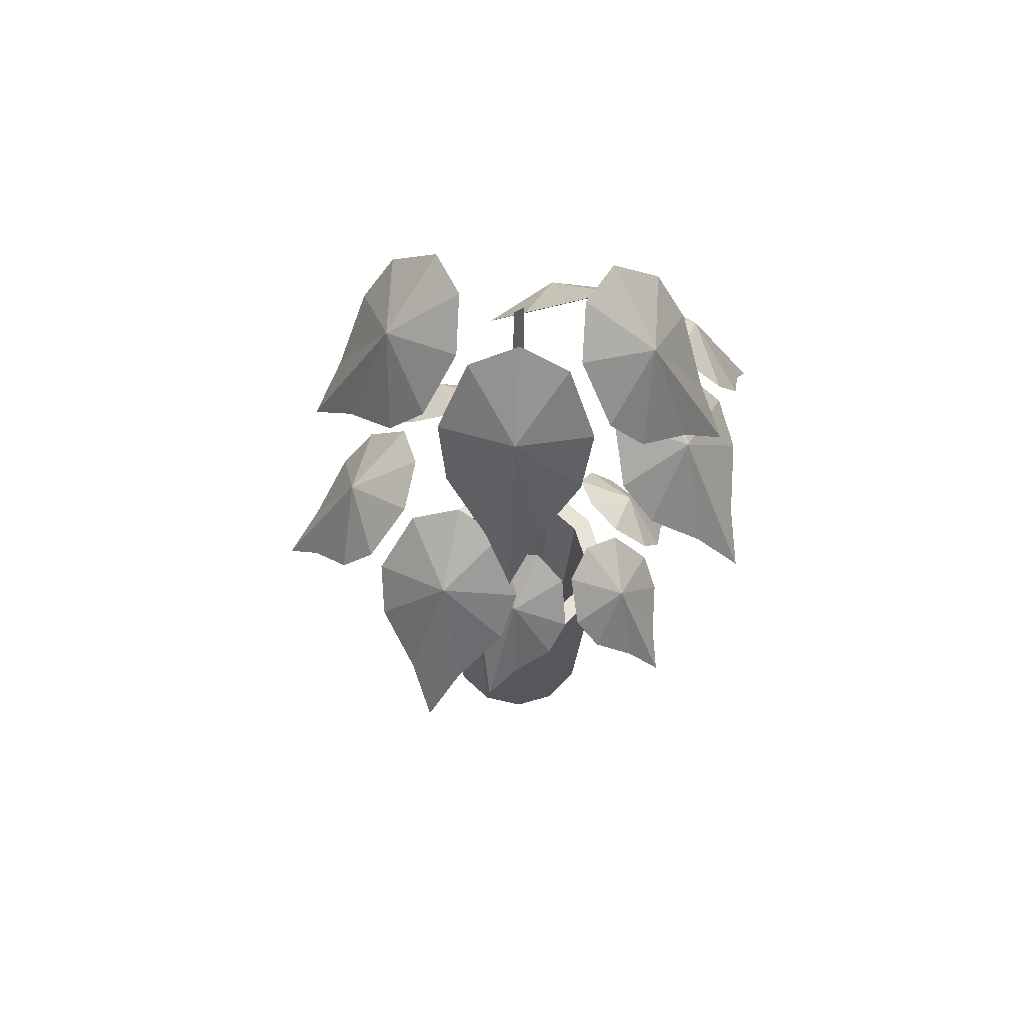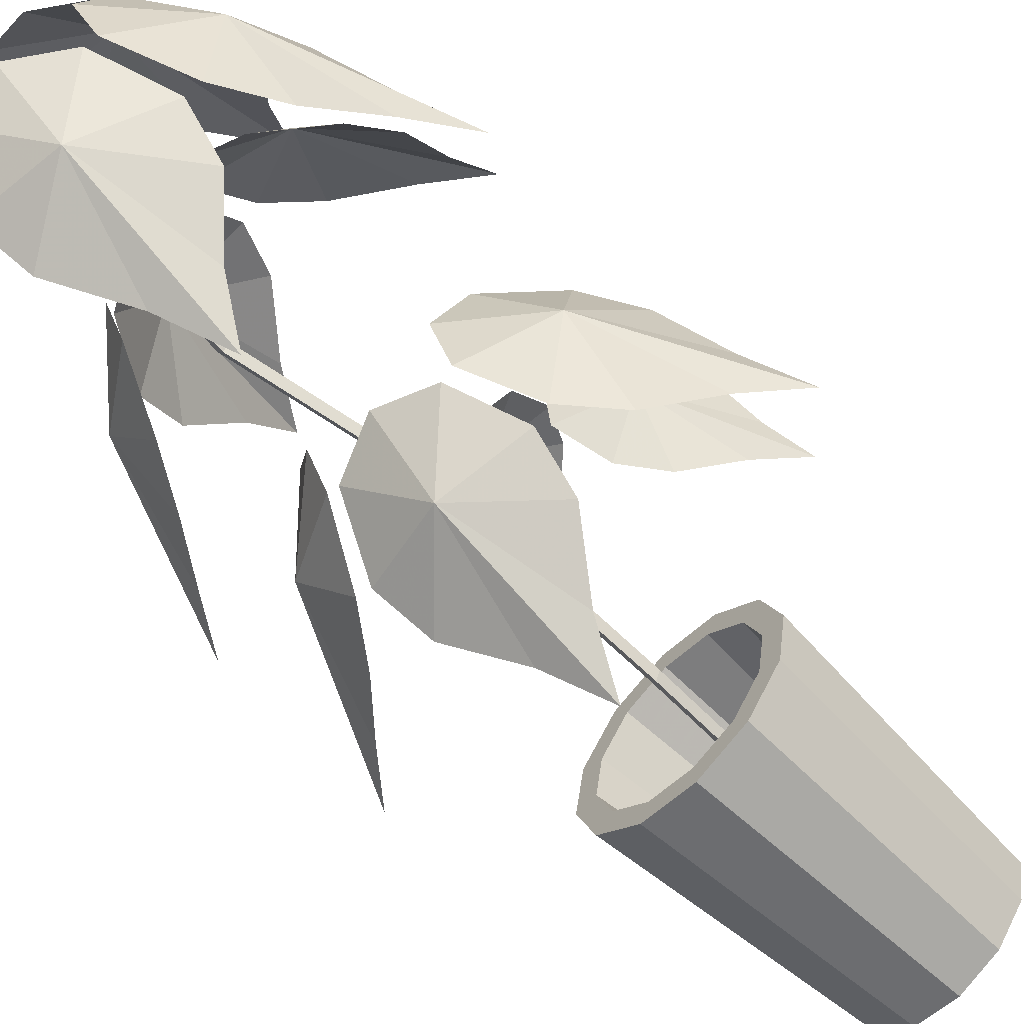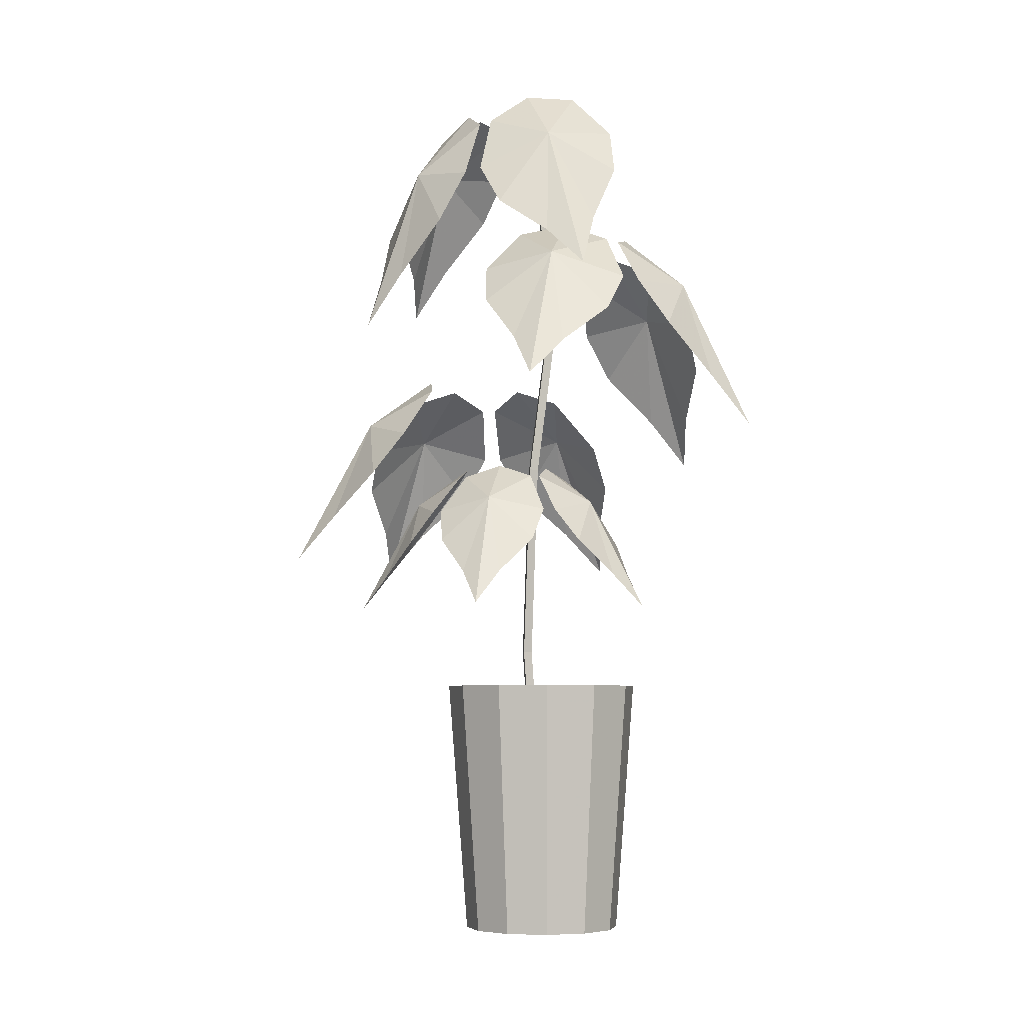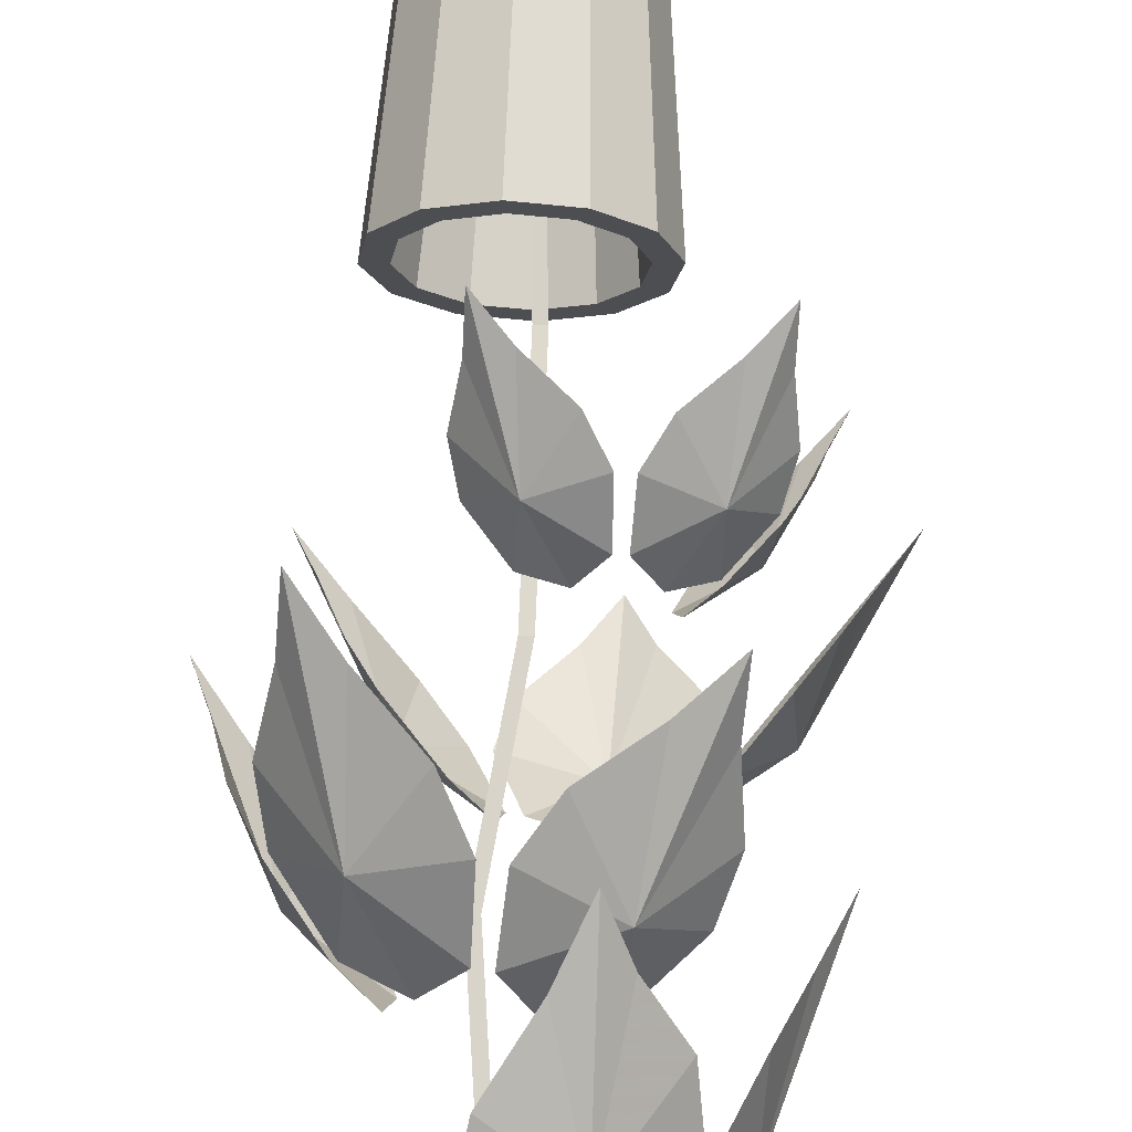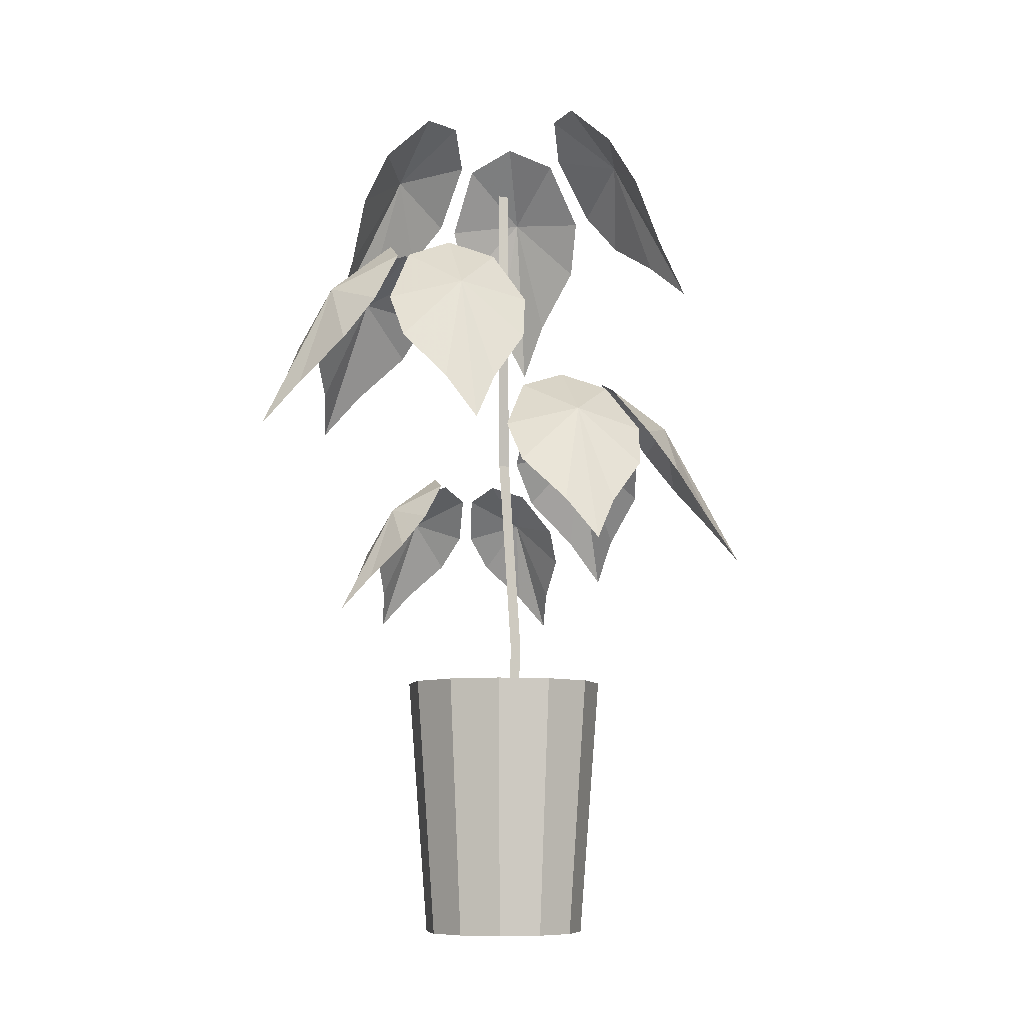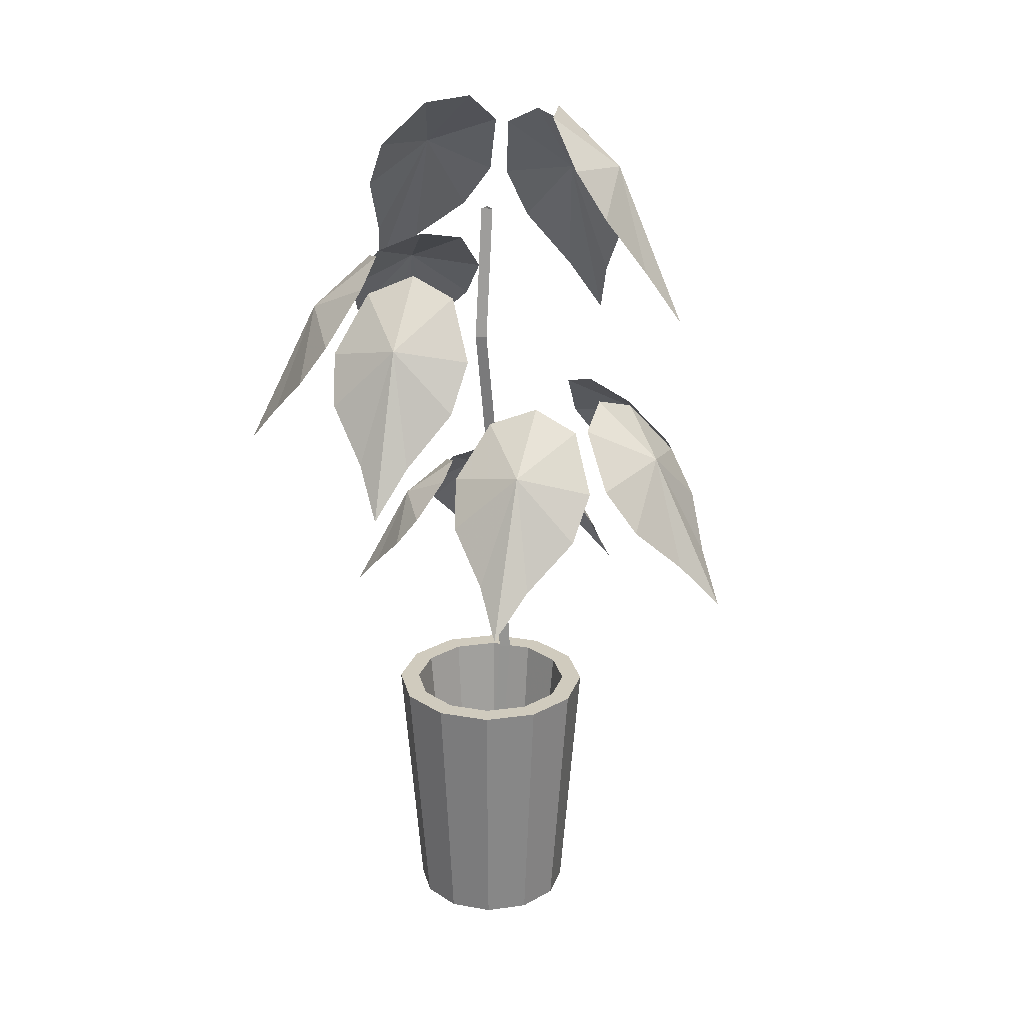
<metadata>
{"format":"obj","ext":"obj","renderer":"f3d","projection":"perspective","resolution":1024,"background":"white","views":[{"elev":62.6,"azim":-86.2,"up":"+Y"},{"elev":-64.3,"azim":-133.9,"up":"+Z"},{"elev":-5.7,"azim":-27.3,"up":"+Y"},{"elev":73.5,"azim":-178.1,"up":"+Z"},{"elev":-8.6,"azim":97.9,"up":"+Y"},{"elev":23.4,"azim":127.4,"up":"+Y"}]}
</metadata>
<code>
v 0.1254 -0.1945 0.2542
v 0.05295 -0.03424 0.2191
v 0.1228 -0.2613 0.317
v 0.1429 -0.1245 0.1778
v 0.1261 -0.05923 0.1303
v 0.05979 0.01874 0.1065
v -0.008968 0.04421 0.1323
v 0.06257 -0.1945 0.299
v -0.01536 -0.1245 0.2907
v -0.0548 -0.05923 0.2593
v -0.05576 0.01874 0.1889
v -0.2019 -0.1945 0.2897
v -0.1868 -0.03424 0.2107
v -0.2633 -0.2613 0.3035
v -0.1236 -0.1245 0.2869
v -0.08209 -0.05923 0.2584
v -0.0762 0.01874 0.1882
v -0.1189 0.04421 0.1284
v -0.2615 -0.1945 0.2407
v -0.2736 -0.1245 0.1633
v -0.2535 -0.05923 0.117
v -0.1857 0.01874 0.09787
v -0.321 -0.1945 -0.01722
v -0.2407 -0.03424 -0.02302
v -0.3501 -0.2613 -0.0729
v -0.298 -0.1245 0.05769
v -0.2596 -0.05923 0.09042
v -0.1903 0.01874 0.07794
v -0.1437 0.04421 0.02121
v -0.289 -0.1945 -0.0874
v -0.2174 -0.1245 -0.1192
v -0.1675 -0.05923 -0.1117
v -0.1314 0.01874 -0.0512
v -0.3967 -0.05678 -0.1344
v -0.2954 0.1569 -0.1696
v -0.4535 -0.1459 -0.196
v -0.3413 0.03659 -0.04586
v -0.2806 0.1236 -0.01693
v -0.1956 0.2276 -0.05693
v -0.1551 0.2615 -0.1461
v -0.3797 -0.05678 -0.2358
v -0.2985 0.03659 -0.3015
v -0.2317 0.1236 -0.3091
v -0.1644 0.2276 -0.2436
v -0.1216 -0.05678 -0.4765
v -0.06144 0.1569 -0.3877
v -0.0768 -0.1459 -0.5473
v -0.1928 0.03659 -0.4
v -0.2051 0.1236 -0.3339
v -0.1444 0.2276 -0.2622
v -0.04782 0.2615 -0.2461
v -0.01927 -0.05678 -0.4863
v 0.06517 0.03659 -0.4248
v 0.08979 0.1236 -0.3623
v 0.04395 0.2276 -0.2803
v 0.28 -0.05678 -0.2993
v 0.2098 0.1569 -0.2182
v 0.36 -0.1459 -0.2743
v 0.1877 0.03659 -0.3483
v 0.1207 0.1236 -0.343
v 0.06707 0.2276 -0.2658
v 0.07659 0.2615 -0.1684
v 0.316 -0.05678 -0.203
v 0.2784 0.03659 -0.1055
v 0.2244 0.1236 -0.06553
v 0.1333 0.2276 -0.08859
v 0.3778 0.1946 -0.06046
v 0.3195 0.4183 0.01954
v 0.4527 0.09501 -0.03497
v 0.2909 0.2998 -0.1099
v 0.2289 0.3959 -0.1051
v 0.1811 0.5079 -0.02855
v 0.1925 0.5417 0.06873
v 0.4137 0.1909 0.03589
v 0.3814 0.2904 0.1329
v 0.3323 0.3851 0.1724
v 0.2472 0.5011 0.1487
v 0.3111 0.2098 0.3733
v 0.2264 0.4354 0.3253
v 0.3028 0.1226 0.4575
v 0.3394 0.2981 0.271
v 0.3217 0.3871 0.2072
v 0.2393 0.5025 0.1748
v 0.1498 0.5496 0.209
v 0.2277 0.2222 0.433
v 0.1292 0.3295 0.4214
v 0.08151 0.423 0.3791
v 0.08581 0.5255 0.2846
v -0.1237 0.2711 0.4205
v -0.09202 0.4798 0.314
v -0.21 0.194 0.4393
v -0.01461 0.3496 0.4163
v 0.04525 0.428 0.3778
v 0.05865 0.5293 0.2837
v 0.003705 0.5699 0.2038
v -0.2028 0.2813 0.3551
v -0.2139 0.3752 0.2514
v -0.1825 0.4573 0.1893
v -0.08685 0.548 0.1632
v 0.0001815 0.5595 0.3307
v -0.05323 0.7631 0.2293
v -0.05314 0.4486 0.3807
v 0.07906 0.6832 0.2845
v 0.1011 0.7815 0.2278
v 0.05576 0.8753 0.1409
v -0.03216 0.8817 0.09304
v -0.09729 0.5272 0.3048
v -0.1666 0.602 0.2191
v -0.1796 0.6886 0.153
v -0.1236 0.8159 0.09312
v -0.3104 0.464 0.02628
v -0.2464 0.7058 -0.0231
v -0.3642 0.3563 -0.0258
v -0.2538 0.5761 0.1051
v -0.2016 0.6821 0.1243
v -0.1401 0.811 0.0716
v -0.1208 0.8554 -0.02274
v -0.3115 0.467 -0.07655
v -0.2565 0.5836 -0.154
v -0.2047 0.6907 -0.1718
v -0.1421 0.8165 -0.1176
v -0.1043 0.5465 -0.3579
v -0.05859 0.7779 -0.2781
v -0.06178 0.4724 -0.4364
v -0.1717 0.6162 -0.2691
v -0.1834 0.6989 -0.2009
v -0.126 0.8227 -0.1393
v -0.03462 0.8884 -0.1397
v -0.007385 0.5803 -0.3851
v 0.07249 0.7013 -0.3379
v 0.09573 0.7963 -0.2794
v 0.05227 0.8849 -0.1895
v 0.1931 -0.8924 -0.04779
v 0.1705 -0.8924 -0.1081
v 0.06926 -0.8924 -0.03588
v 0.2043 -0.4265 -0.1322
v 0.2344 -0.4265 -0.05177
v 0.2756 -0.4265 -0.05574
v 0.2381 -0.4265 -0.1563
v 0.2043 -0.959 -0.1322
v 0.2344 -0.959 -0.05177
v 0.06926 -0.959 -0.03588
v 0.1209 -0.8924 -0.1491
v 0.1381 -0.4265 -0.1868
v 0.1553 -0.4265 -0.2245
v 0.1381 -0.959 -0.1868
v 0.05735 -0.8924 -0.1597
v 0.05337 -0.4265 -0.201
v 0.0494 -0.4265 -0.2423
v 0.05337 -0.959 -0.201
v -0.002975 -0.8924 -0.1372
v -0.02705 -0.4265 -0.1709
v -0.05113 -0.4265 -0.2047
v -0.02705 -0.959 -0.1709
v -0.04394 -0.8924 -0.08747
v -0.08167 -0.4265 -0.1047
v -0.1194 -0.4265 -0.1219
v -0.08167 -0.959 -0.1047
v -0.05457 -0.8924 -0.02396
v -0.09585 -0.4265 -0.01999
v -0.1371 -0.4265 -0.01602
v -0.09585 -0.959 -0.01999
v -0.03202 -0.8924 0.03636
v -0.06578 -0.4265 0.06044
v -0.09954 -0.4265 0.08452
v -0.06578 -0.959 0.06044
v 0.01767 -0.8924 0.07732
v 0.0004674 -0.4265 0.1151
v -0.01673 -0.4265 0.1528
v 0.0004674 -0.959 0.1151
v 0.08118 -0.8924 0.08795
v 0.08515 -0.4265 0.1292
v 0.08912 -0.4265 0.1705
v 0.08515 -0.959 0.1292
v 0.1415 -0.8924 0.06541
v 0.1656 -0.4265 0.09917
v 0.1897 -0.4265 0.1329
v 0.1656 -0.959 0.09917
v 0.1825 -0.8924 0.01572
v 0.2202 -0.4265 0.03292
v 0.2579 -0.4265 0.05012
v 0.2202 -0.959 0.03292
v 0.05994 0.6788 -0.02457
v 0.08573 0.4043 -0.02705
v 0.1064 0.4043 -0.02903
v 0.08057 0.6788 -0.02655
v 0.06827 0.6788 -0.0462
v 0.09407 0.4043 -0.04868
v 0.03414 0.06115 -0.02208
v 0.05478 0.06115 -0.02407
v 0.04247 0.06115 -0.04371
v 0.03166 -0.3506 -0.04788
v 0.05229 -0.3506 -0.04987
v 0.03999 -0.3506 -0.06951
v 0.05994 -0.8997 -0.02457
v 0.08057 -0.8997 -0.02655
v 0.06827 -0.8997 -0.0462
f 1 2 3
f 4 2 1
f 5 2 4
f 6 2 5
f 7 2 6
f 3 2 8
f 8 2 9
f 9 2 10
f 10 2 11
f 11 2 7
f 12 13 14
f 15 13 12
f 16 13 15
f 17 13 16
f 18 13 17
f 14 13 19
f 19 13 20
f 20 13 21
f 21 13 22
f 22 13 18
f 23 24 25
f 26 24 23
f 27 24 26
f 28 24 27
f 29 24 28
f 25 24 30
f 30 24 31
f 31 24 32
f 32 24 33
f 33 24 29
f 34 35 36
f 37 35 34
f 38 35 37
f 39 35 38
f 40 35 39
f 36 35 41
f 41 35 42
f 42 35 43
f 43 35 44
f 44 35 40
f 45 46 47
f 48 46 45
f 49 46 48
f 50 46 49
f 51 46 50
f 47 46 52
f 52 46 53
f 53 46 54
f 54 46 55
f 55 46 51
f 56 57 58
f 59 57 56
f 60 57 59
f 61 57 60
f 62 57 61
f 58 57 63
f 63 57 64
f 64 57 65
f 65 57 66
f 66 57 62
f 67 68 69
f 70 68 67
f 71 68 70
f 72 68 71
f 73 68 72
f 69 68 74
f 74 68 75
f 75 68 76
f 76 68 77
f 77 68 73
f 78 79 80
f 81 79 78
f 82 79 81
f 83 79 82
f 84 79 83
f 80 79 85
f 85 79 86
f 86 79 87
f 87 79 88
f 88 79 84
f 89 90 91
f 92 90 89
f 93 90 92
f 94 90 93
f 95 90 94
f 91 90 96
f 96 90 97
f 97 90 98
f 98 90 99
f 99 90 95
f 100 101 102
f 103 101 100
f 104 101 103
f 105 101 104
f 106 101 105
f 102 101 107
f 107 101 108
f 108 101 109
f 109 101 110
f 110 101 106
f 111 112 113
f 114 112 111
f 115 112 114
f 116 112 115
f 117 112 116
f 113 112 118
f 118 112 119
f 119 112 120
f 120 112 121
f 121 112 117
f 122 123 124
f 125 123 122
f 126 123 125
f 127 123 126
f 128 123 127
f 124 123 129
f 129 123 130
f 130 123 131
f 131 123 132
f 132 123 128
f 133 134 135
f 134 136 137
f 136 133 134
f 138 139 136
f 137 139 136
f 139 141 140
f 140 139 138
f 141 140 142
f 134 143 135
f 136 143 144
f 144 134 143
f 144 139 145
f 145 144 136
f 140 146 145
f 139 146 145
f 142 140 146
f 143 147 135
f 144 148 147
f 148 147 143
f 145 149 148
f 149 148 144
f 149 150 146
f 150 145 149
f 146 150 142
f 147 151 135
f 148 152 151
f 152 151 147
f 149 153 152
f 153 152 148
f 150 153 154
f 154 149 153
f 142 150 154
f 151 155 135
f 152 156 155
f 156 155 151
f 153 157 156
f 157 156 152
f 154 157 158
f 158 153 157
f 142 154 158
f 155 159 135
f 156 160 159
f 160 159 155
f 157 161 160
f 161 160 156
f 158 161 162
f 162 157 161
f 142 158 162
f 159 163 135
f 160 164 163
f 164 163 159
f 161 165 164
f 165 164 160
f 162 165 166
f 166 161 165
f 142 162 166
f 163 167 135
f 164 167 168
f 168 163 167
f 165 169 168
f 169 168 164
f 166 170 169
f 170 169 165
f 142 166 170
f 167 171 135
f 168 171 172
f 172 167 171
f 169 173 172
f 173 172 168
f 170 174 173
f 174 173 169
f 142 170 174
f 171 175 135
f 172 175 176
f 176 171 175
f 173 177 176
f 177 176 172
f 174 178 177
f 178 177 173
f 142 174 178
f 175 179 135
f 176 179 180
f 180 175 179
f 177 181 180
f 181 180 176
f 181 178 182
f 182 181 177
f 178 182 142
f 179 133 135
f 180 133 137
f 137 179 133
f 137 181 138
f 138 137 180
f 182 141 138
f 181 141 138
f 142 182 141
f 183 184 185
f 186 185 184
f 187 185 188
f 186 187 188
f 188 183 184
f 184 183 187
f 184 189 190
f 185 189 190
f 190 191 188
f 191 188 185
f 191 184 189
f 189 188 184
f 189 192 193
f 190 192 193
f 191 193 194
f 194 191 190
f 194 189 192
f 192 191 189
f 192 196 195
f 193 195 196
f 194 197 196
f 197 194 193
f 197 192 195
f 195 192 194
f 137 133 134
f 137 133 136
f 137 138 136
f 137 138 139
f 141 139 138
f 141 140 138
f 136 134 143
f 136 134 144
f 139 144 136
f 136 139 145
f 139 140 145
f 140 146 139
f 144 147 143
f 144 148 143
f 145 148 144
f 145 149 144
f 146 145 149
f 145 150 146
f 148 151 147
f 148 152 147
f 149 152 148
f 149 153 148
f 150 149 153
f 150 149 154
f 152 155 151
f 152 156 151
f 153 156 152
f 153 157 152
f 154 153 157
f 154 153 158
f 156 159 155
f 156 160 155
f 157 160 156
f 157 161 156
f 158 157 161
f 158 157 162
f 160 163 159
f 160 164 159
f 161 164 160
f 161 165 160
f 162 161 165
f 162 161 166
f 164 163 167
f 163 168 164
f 165 168 164
f 164 165 169
f 166 169 165
f 165 166 170
f 168 167 171
f 167 172 168
f 169 172 168
f 168 169 173
f 170 173 169
f 169 170 174
f 172 171 175
f 171 176 172
f 173 176 172
f 172 173 177
f 174 177 173
f 173 174 178
f 176 175 179
f 175 180 176
f 177 180 176
f 176 177 181
f 178 181 177
f 178 182 177
f 180 179 133
f 179 137 180
f 181 137 180
f 181 138 180
f 181 182 138
f 181 182 141
f 183 185 186
f 186 184 183
f 186 185 187
f 186 188 185
f 188 187 183
f 187 188 184
f 184 190 185
f 184 189 185
f 190 188 185
f 190 191 185
f 191 188 184
f 191 188 189
f 189 193 190
f 189 192 190
f 193 191 190
f 193 194 190
f 194 191 189
f 194 191 192
f 192 193 196
f 192 195 193
f 196 193 194
f 196 197 193
f 197 194 192
f 197 195 194

</code>
